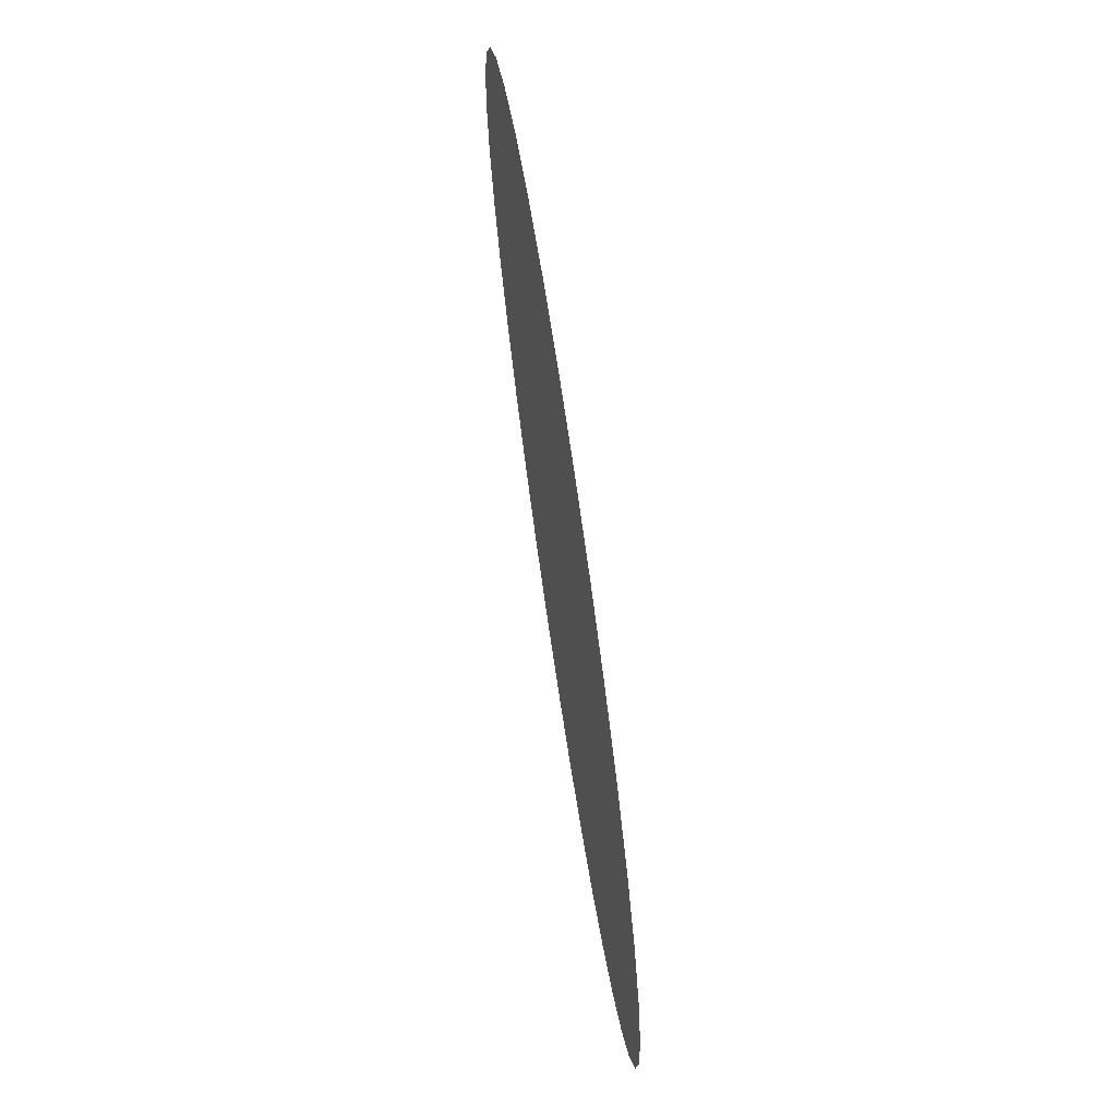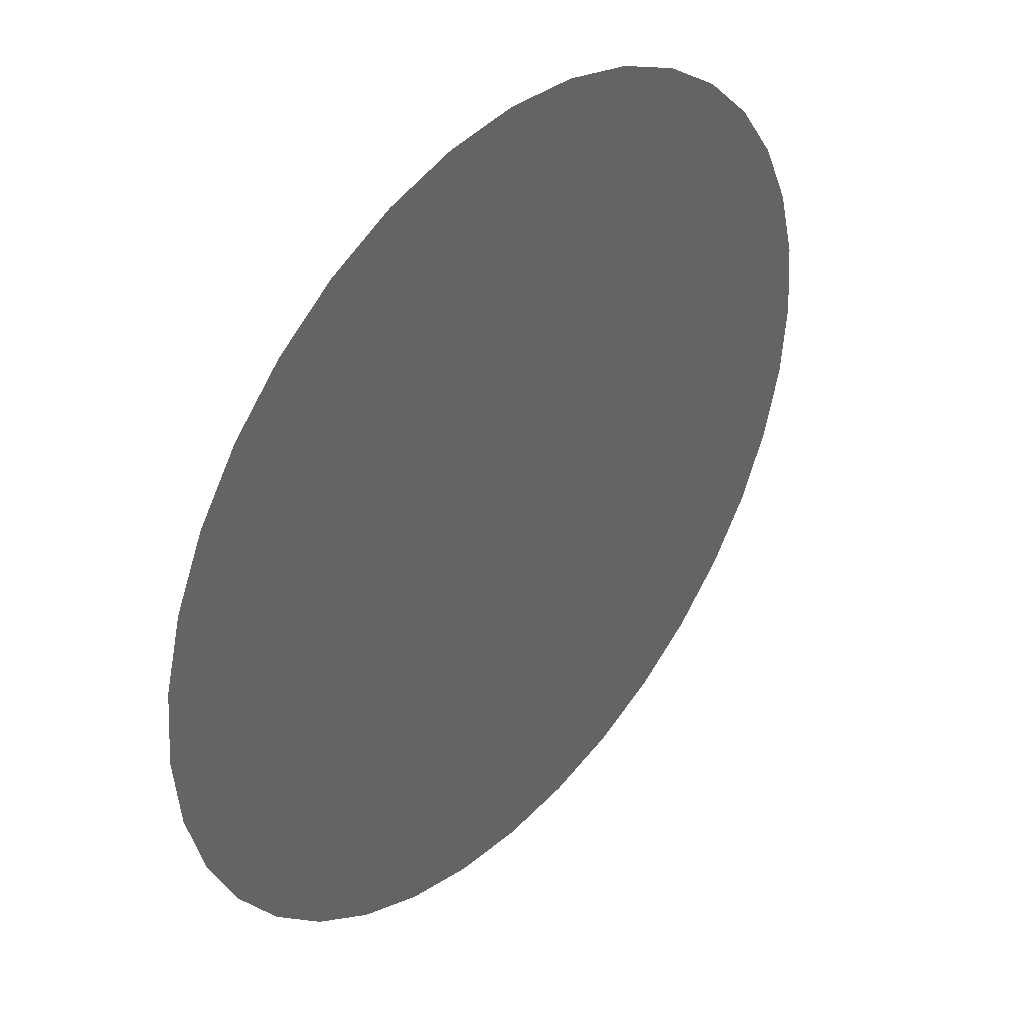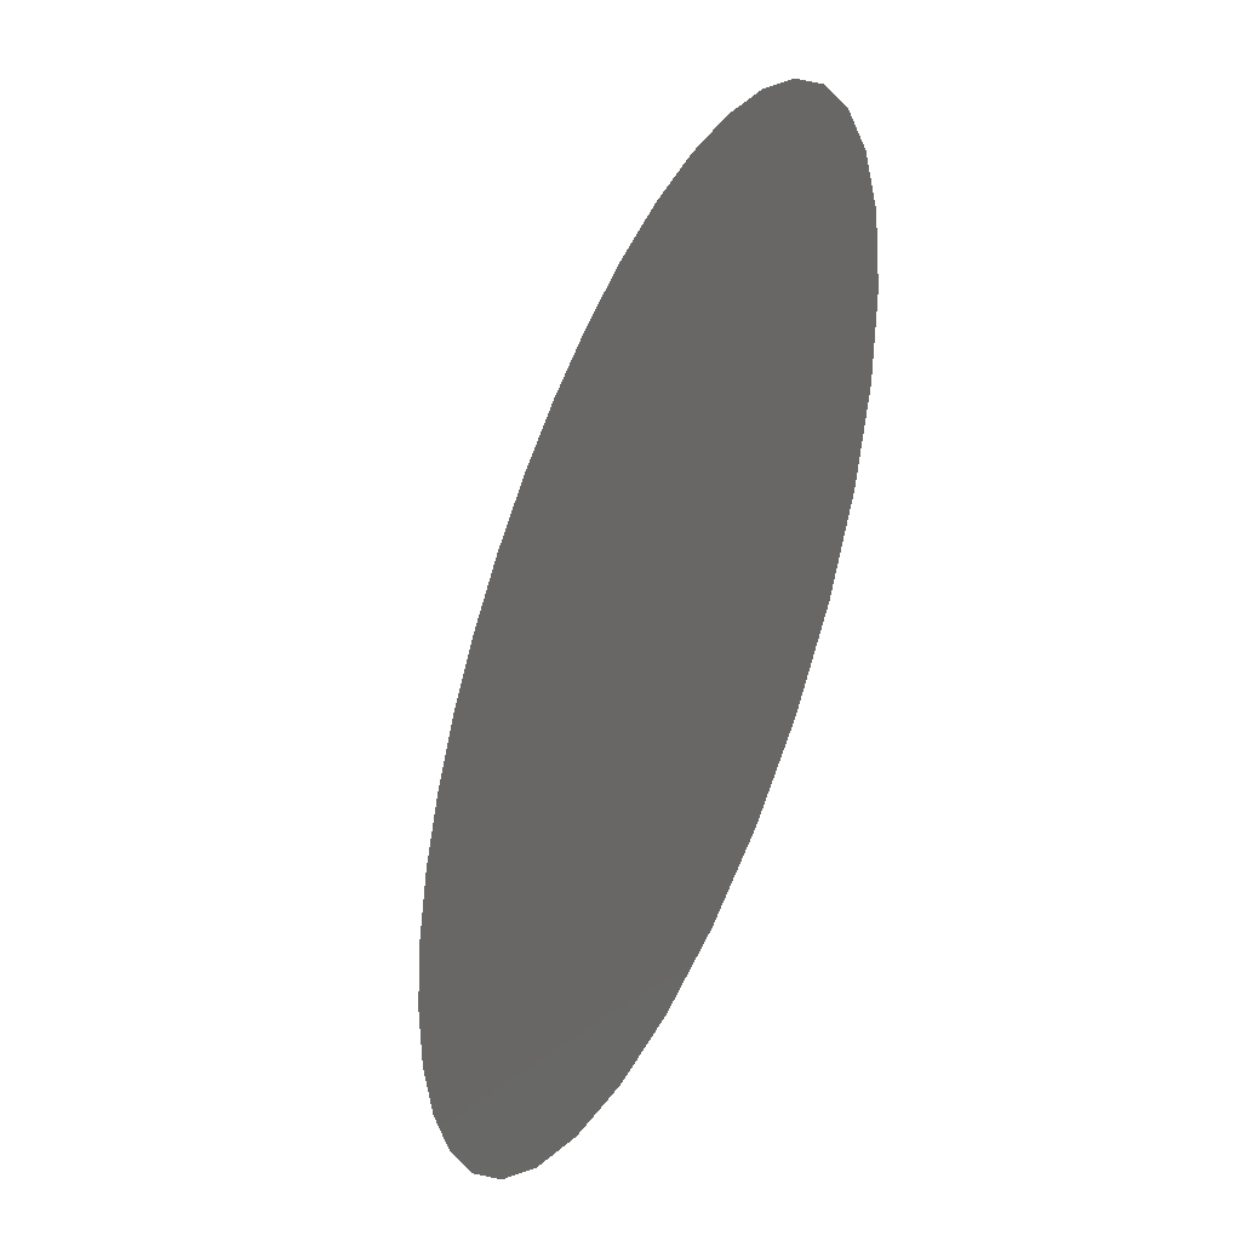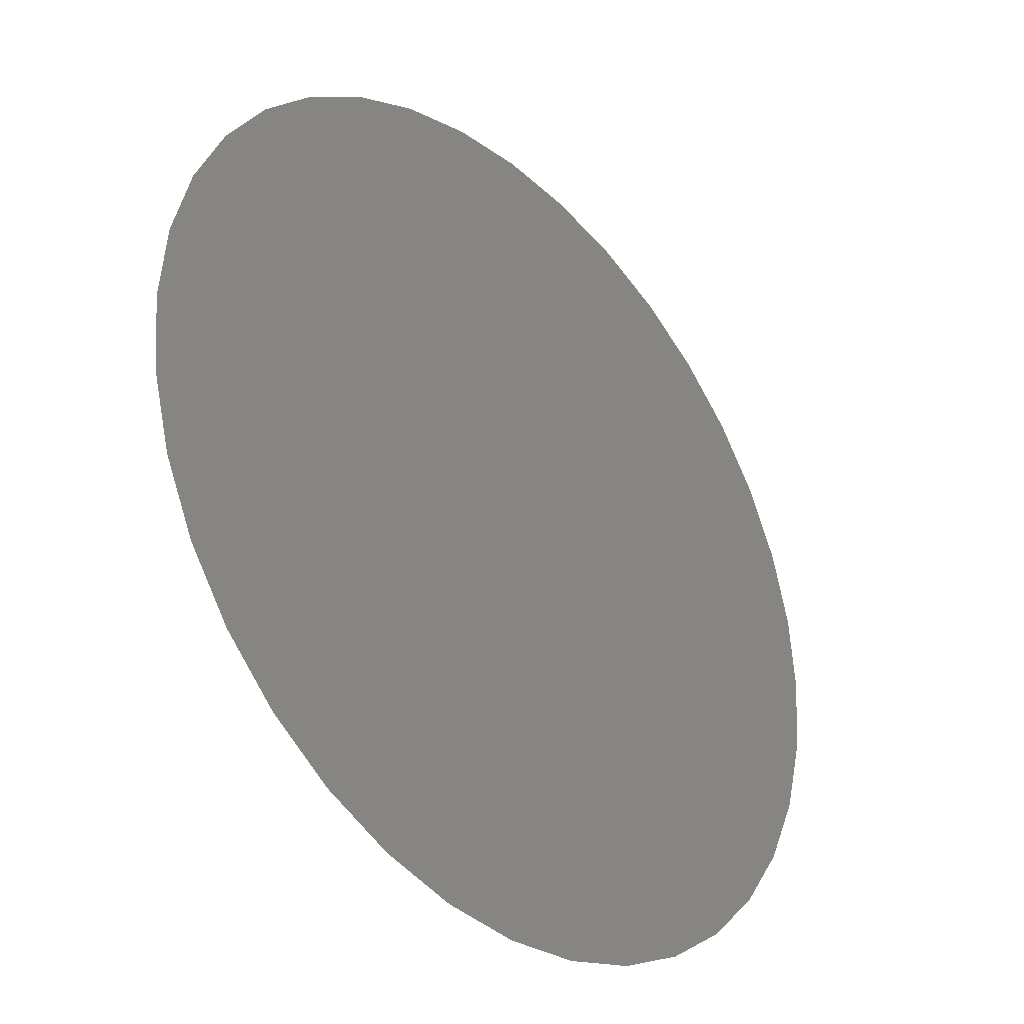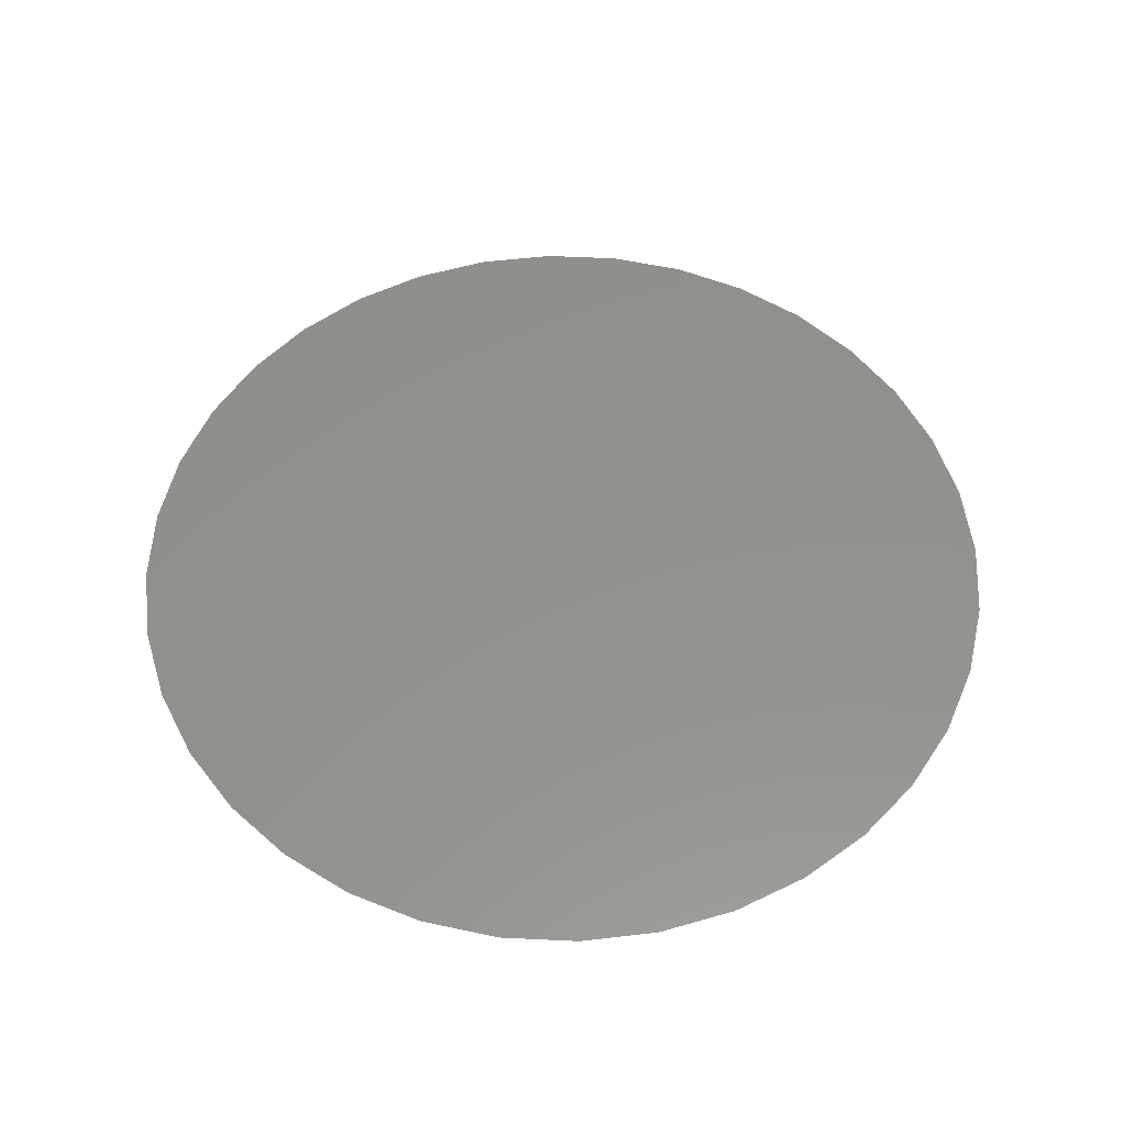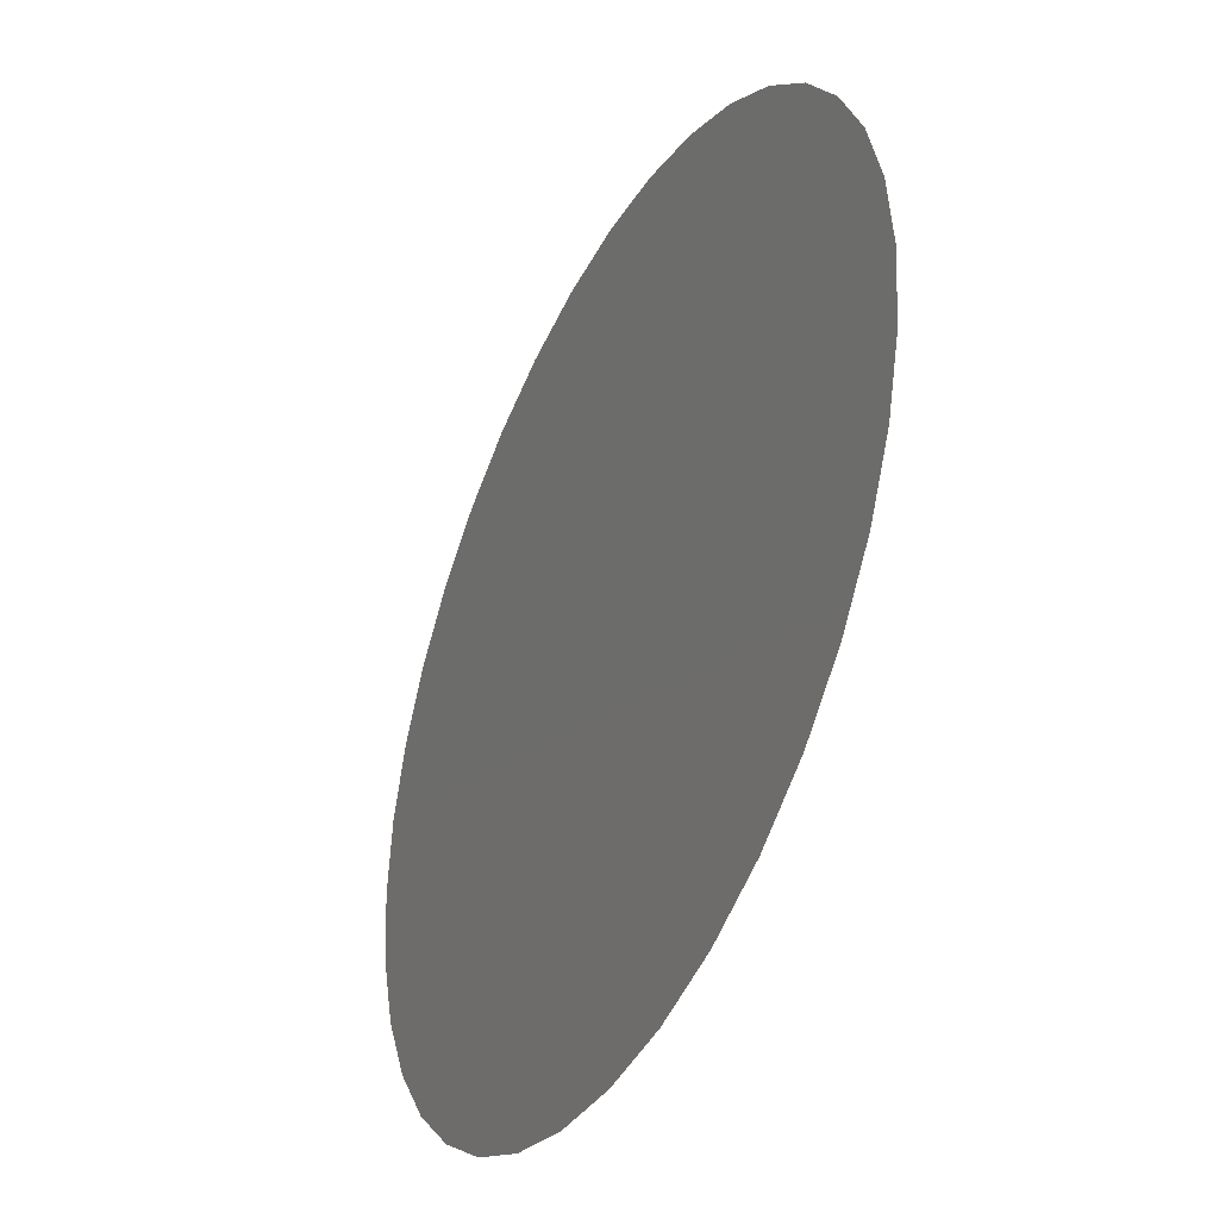
<metadata>
{"format":"stl","ext":"stl","renderer":"f3d","projection":"perspective","resolution":1024,"background":"white","views":[{"elev":72.2,"azim":81.4,"up":"+Y"},{"elev":39.8,"azim":131.0,"up":"+Y"},{"elev":-44.1,"azim":-113.5,"up":"+Y"},{"elev":-34.4,"azim":132.7,"up":"+Y"},{"elev":54.8,"azim":47.9,"up":"+Z"},{"elev":-40.3,"azim":63.1,"up":"+Y"}]}
</metadata>
<code>
# stl→obj: 148 verts, 258 faces
v -0.007825 -0.005178 0.06
v -0.01072 -0.005001 0.06
v -0.00954 -0.007003 0.06
v -0.009378 0.0009676 0.06
v -0.009093 0.003586 0.06
v -0.01135 0.002978 0.06
v -0.006789 0.00703 0.06
v -0.00474 0.008212 0.06
v -0.006867 0.009506 0.06
v -0.004788 -0.01316 0.06
v -0.002431 -0.01379 0.06
v -0.003154 -0.01074 0.06
v -0.01188 0.0009102 0.06
v -0.009196 -0.0036 0.06
v 0.001852 0.009278 0.06
v 0.003168 0.01145 0.06
v 0.00105 0.0117 0.06
v 0.01316 0.004788 0.06
v 0.01212 0.007 0.06
v 0.01068 0.004929 0.06
v -0.0001201 0.009902 0.06
v -0.003169 -0.007903 0.06
v -0.005288 -0.008767 0.06
v -0.008714 0.008224 0.06
v -0.005406 -0.01092 0.06
v 0.008316 -0.008436 0.06
v 0.005551 -0.008309 0.06
v 0.006973 -0.01006 0.06
v 0.007452 -0.006654 0.06
v -0.007292 -0.007694 0.06
v -0.00075 -0.01176 0.06
v -0.002413 0.009529 0.06
v -0.00496 0.01072 0.06
v -0.01144 -0.003061 0.06
v -0.009643 -0.001482 0.06
v -0.01189 -0.001055 0.06
v -0.001031 0.01179 0.06
v -0.003125 0.0118 0.06
v 0.01143 0.002899 0.06
v 0.01179 -0.001031 0.06
v 0.009933 0.001109 0.06
v 0.009531 -0.001182 0.06
v -0.01066 -0.000193 0.06
v 0.01219 0.001081 0.06
v 0.01144 -0.002978 0.06
v 0.009288 -0.003594 0.06
v 0.009745 0.006932 0.06
v -0.007038 -0.009894 0.06
v -0.00876 -0.00876 0.06
v 0.00808 0.004897 0.06
v 0.007596 0.006979 0.06
v 0.009997 -0.007 0.06
v 0.008995 -0.005382 0.06
v -0.0009917 -0.009278 0.06
v 0.001034 -0.01043 0.06
v -0.01083 0.005184 0.06
v -0.003154 -0.005482 0.06
v -0.001078 -0.006794 0.06
v -0.0009846 -0.004359 0.06
v 0.002874 -0.01166 0.06
v 0.003008 -0.009381 0.06
v 0.0009799 -0.008095 0.06
v 0.001082 -0.005678 0.06
v 0.003185 -0.006986 0.06
v 0.007474 -0.002224 0.06
v 0.007633 0.000109 0.06
v 0.005492 -0.000984 0.06
v 0.003821 0.009608 0.06
v 0.005405 -0.003434 0.06
v 0.005289 -0.005872 0.06
v 0.007313 -0.004534 0.06
v 0.003246 -0.004554 0.06
v -0.0008736 -0.001921 0.06
v -0.003042 -0.003042 0.06
v 0.001183 -0.003238 0.06
v 0.005629 0.001441 0.06
v 0.003458 0.0003226 0.06
v 0.00335 -0.002117 0.06
v 0.003574 0.002758 0.06
v 0.001407 0.001637 0.06
v 0.001294 -0.0008005 0.06
v -0.002703 0.004271 0.06
v -0.004744 0.005563 0.06
v -0.004867 0.003144 0.06
v -0.007033 0.002019 0.06
v -0.006854 0.004422 0.06
v -0.002815 0.001832 0.06
v -0.004983 0.0007121 0.06
v -0.002929 -0.0006047 0.06
v -0.0007609 0.0005163 0.06
v -0.0006479 0.002954 0.06
v 0.001638 0.006503 0.06
v 0.003785 0.007554 0.06
v -0.007151 -0.0004089 0.06
v -0.007353 -0.00276 0.06
v -0.0003904 0.007769 0.06
v -0.0005349 0.005392 0.06
v -0.005096 -0.001726 0.06
v 0.00152 0.004075 0.06
v 0.005742 0.003879 0.06
v 0.005808 0.006172 0.06
v -0.005209 -0.004163 0.06
v 0.003687 0.005196 0.06
v -0.00259 0.006709 0.06
v 0.004788 -0.01316 0.06
v 0.007 -0.01212 0.06
v 0.005001 -0.01072 0.06
v 0.01379 0.002431 0.06
v -0.01379 0.002431 0.06
v -0.014 1.715e-18 0.06
v -0.01316 -0.004788 0.06
v -0.01212 -0.007 0.06
v 0.01379 -0.002431 0.06
v 0.014 0 0.06
v 0.004788 0.01316 0.06
v 0.002431 0.01379 0.06
v 8.573e-19 0.014 0.06
v -0.002431 0.01379 0.06
v -2.572e-18 -0.014 0.06
v 0.008999 -0.01072 0.06
v 0.01072 -0.008999 0.06
v 0.01072 0.008999 0.06
v 0.008999 0.01072 0.06
v 0.008406 0.008743 0.06
v -0.007 -0.01212 0.06
v 0.01212 -0.007 0.06
v 0.01316 -0.004788 0.06
v 0.01093 -0.005129 0.06
v -0.004788 0.01316 0.06
v -0.007 0.01212 0.06
v -0.008999 0.01072 0.06
v -0.01072 0.008999 0.06
v -0.01212 0.007 0.06
v -0.01316 0.004788 0.06
v -0.01072 -0.008999 0.06
v -0.008999 -0.01072 0.06
v 0.007725 0.002458 0.06
v -0.005302 -0.006558 0.06
v 0.005961 0.008589 0.06
v -0.008736 0.005925 0.06
v 0.009567 0.003201 0.06
v -0.01016 0.007093 0.06
v 0.001118 -0.01233 0.06
v 0.005317 0.01086 0.06
v 0.002431 -0.01379 0.06
v 0.007 0.01212 0.06
v -0.01379 -0.002431 0.06
v 0.007136 0.01021 0.06
f 1 2 3
f 4 5 6
f 7 8 9
f 10 11 12
f 13 4 6
f 2 1 14
f 15 16 17
f 18 19 20
f 15 17 21
f 12 22 23
f 24 7 9
f 25 12 23
f 26 27 28
f 27 26 29
f 1 3 30
f 11 31 12
f 25 10 12
f 32 33 8
f 8 33 9
f 34 35 36
f 32 37 38
f 33 32 38
f 39 18 20
f 40 41 42
f 37 32 21
f 35 34 14
f 36 35 43
f 41 40 44
f 45 42 46
f 40 42 45
f 19 47 20
f 48 23 30
f 3 49 30
f 49 48 30
f 47 50 20
f 50 47 51
f 26 52 29
f 29 52 53
f 54 22 12
f 54 31 55
f 5 56 6
f 57 58 59
f 60 61 55
f 62 58 54
f 57 22 58
f 58 63 59
f 62 63 58
f 64 63 62
f 65 66 67
f 16 15 68
f 69 65 67
f 69 70 71
f 72 70 69
f 69 71 65
f 58 22 54
f 73 74 59
f 74 57 59
f 75 73 59
f 67 76 77
f 66 76 67
f 78 67 77
f 79 80 77
f 76 79 77
f 80 81 77
f 82 83 84
f 85 84 86
f 84 83 86
f 82 84 87
f 88 89 87
f 84 88 87
f 89 90 87
f 91 82 87
f 90 91 87
f 92 93 15
f 94 35 95
f 96 97 92
f 96 92 15
f 98 94 95
f 97 99 92
f 100 50 101
f 102 98 95
f 103 100 101
f 104 32 8
f 105 106 107
f 108 18 39
f 109 110 13
f 111 112 2
f 113 114 40
f 115 116 16
f 117 118 37
f 11 119 31
f 120 121 26
f 122 123 124
f 125 10 25
f 126 127 128
f 129 130 33
f 131 132 24
f 133 134 56
f 135 136 49
f 137 76 66
f 100 137 50
f 94 4 35
f 104 96 32
f 100 76 137
f 83 104 8
f 93 103 101
f 1 102 95
f 82 104 83
f 104 97 96
f 94 85 4
f 100 79 76
f 85 88 84
f 57 138 22
f 92 103 93
f 138 102 1
f 103 79 100
f 94 88 85
f 82 97 104
f 99 103 92
f 57 102 138
f 74 102 57
f 99 79 103
f 98 88 94
f 91 97 82
f 99 80 79
f 91 99 97
f 74 98 102
f 98 89 88
f 91 80 99
f 74 89 98
f 73 89 74
f 90 80 91
f 73 90 89
f 90 81 80
f 73 81 90
f 78 69 67
f 75 81 73
f 81 78 77
f 78 72 69
f 75 78 81
f 75 72 78
f 63 75 59
f 63 72 75
f 64 72 63
f 64 70 72
f 64 27 70
f 61 64 62
f 93 101 139
f 61 27 64
f 137 66 41
f 62 54 55
f 85 86 5
f 4 85 5
f 61 107 27
f 83 8 7
f 7 24 140
f 5 86 140
f 61 62 55
f 41 66 42
f 56 5 140
f 27 107 28
f 65 71 46
f 32 96 21
f 1 95 14
f 86 83 7
f 70 27 29
f 34 2 14
f 66 65 42
f 50 137 141
f 124 139 51
f 139 101 51
f 140 24 142
f 31 54 12
f 39 41 44
f 60 55 143
f 60 107 61
f 17 37 21
f 22 138 23
f 139 144 68
f 93 139 68
f 20 50 141
f 105 107 60
f 127 113 45
f 145 105 60
f 130 131 9
f 112 135 3
f 146 115 144
f 147 111 34
f 49 136 48
f 117 37 17
f 33 130 9
f 131 24 9
f 2 112 3
f 26 121 52
f 113 40 45
f 115 16 144
f 111 2 34
f 40 114 44
f 120 26 28
f 129 33 38
f 107 106 28
f 108 39 44
f 135 49 3
f 106 120 28
f 128 127 45
f 116 117 17
f 37 118 38
f 134 109 6
f 56 134 6
f 126 128 52
f 19 122 47
f 109 13 6
f 13 110 36
f 121 126 52
f 122 124 47
f 118 129 38
f 125 25 48
f 114 108 44
f 16 116 17
f 110 147 36
f 136 125 48
f 4 13 43
f 96 15 21
f 133 56 142
f 24 132 142
f 15 93 68
f 86 7 140
f 31 119 143
f 95 35 14
f 124 123 148
f 139 124 148
f 46 71 53
f 144 139 148
f 128 45 46
f 71 70 29
f 55 31 143
f 132 133 142
f 42 65 46
f 47 124 51
f 119 145 143
f 123 146 148
f 147 34 36
f 138 1 30
f 56 140 142
f 41 39 141
f 35 4 43
f 101 50 51
f 137 41 141
f 23 138 30
f 48 25 23
f 145 60 143
f 146 144 148
f 128 46 53
f 71 29 53
f 144 16 68
f 39 20 141
f 13 36 43
f 52 128 53

</code>
